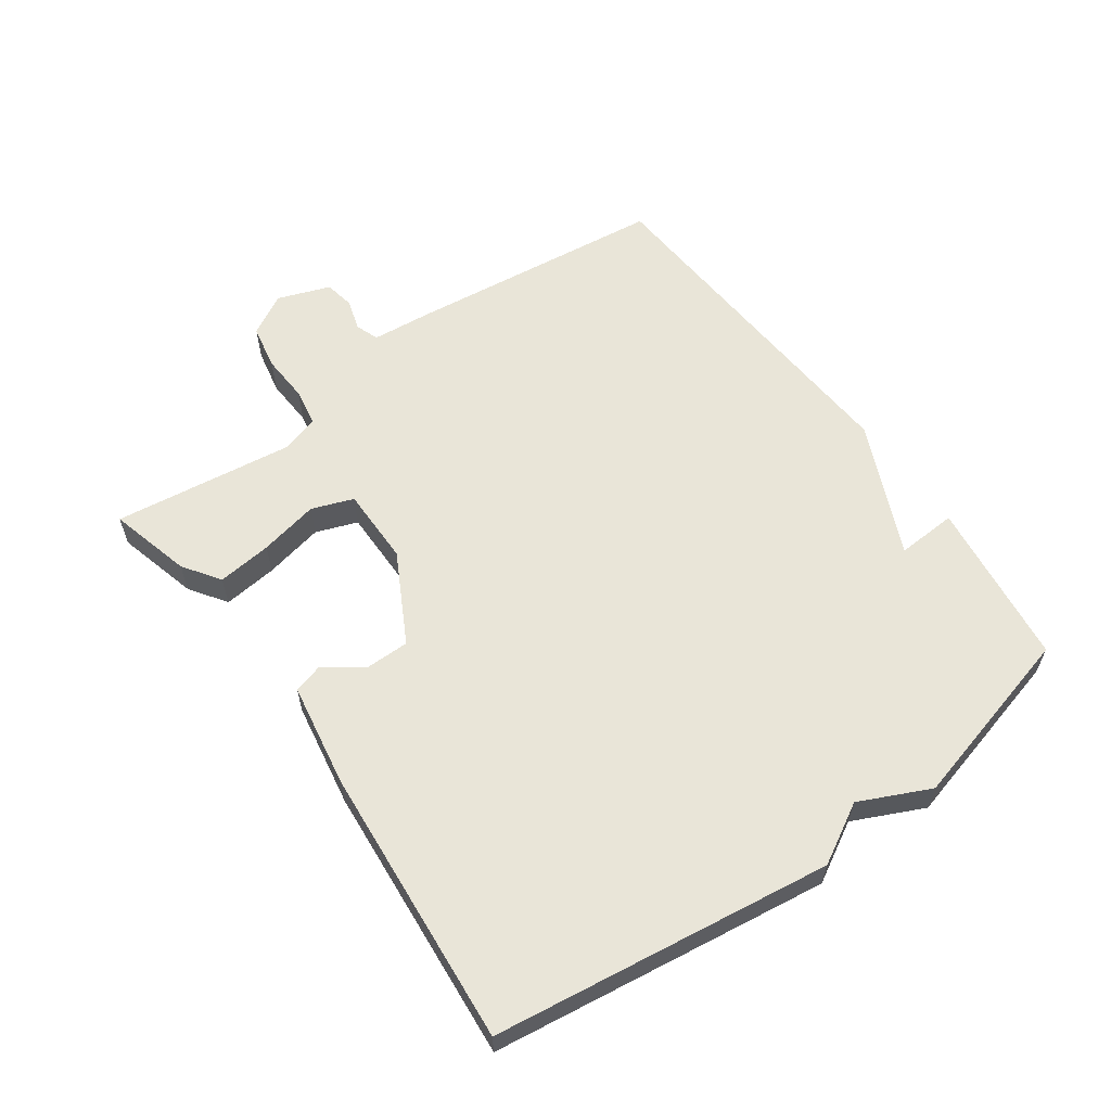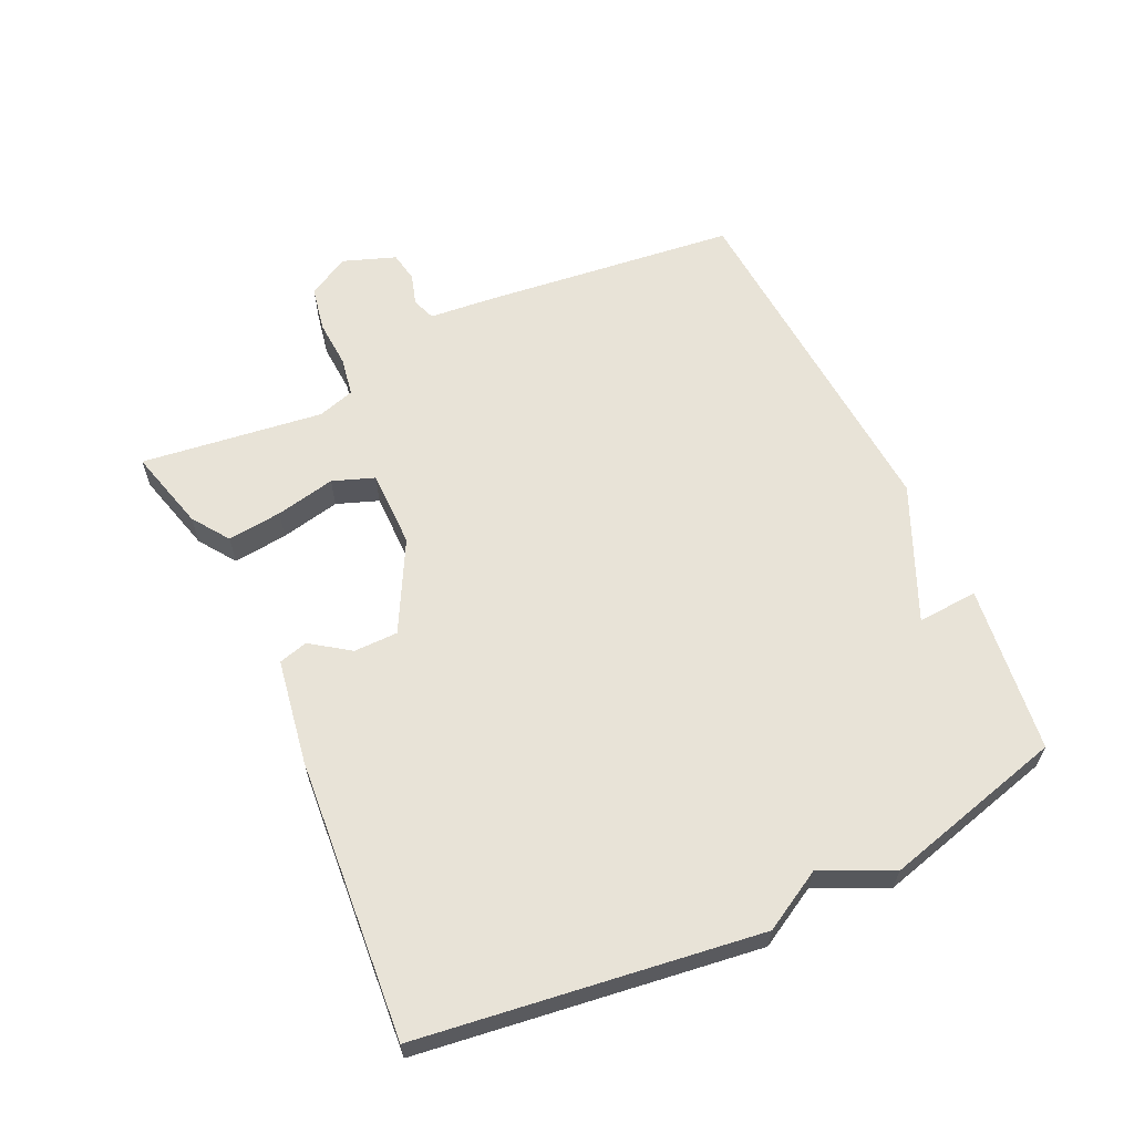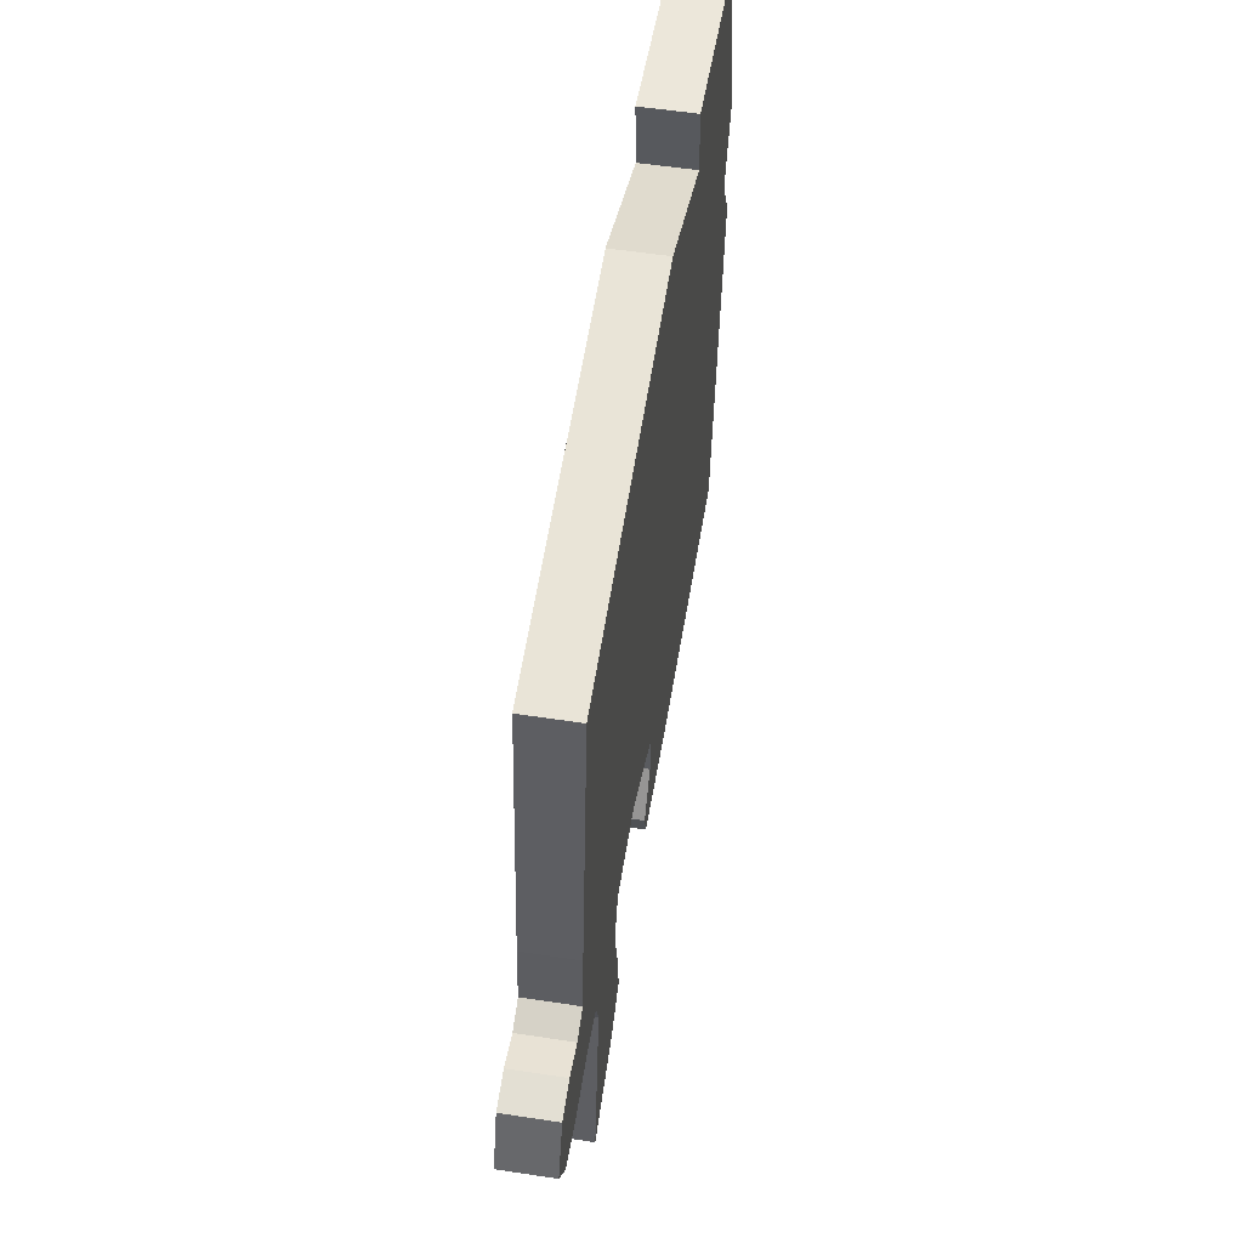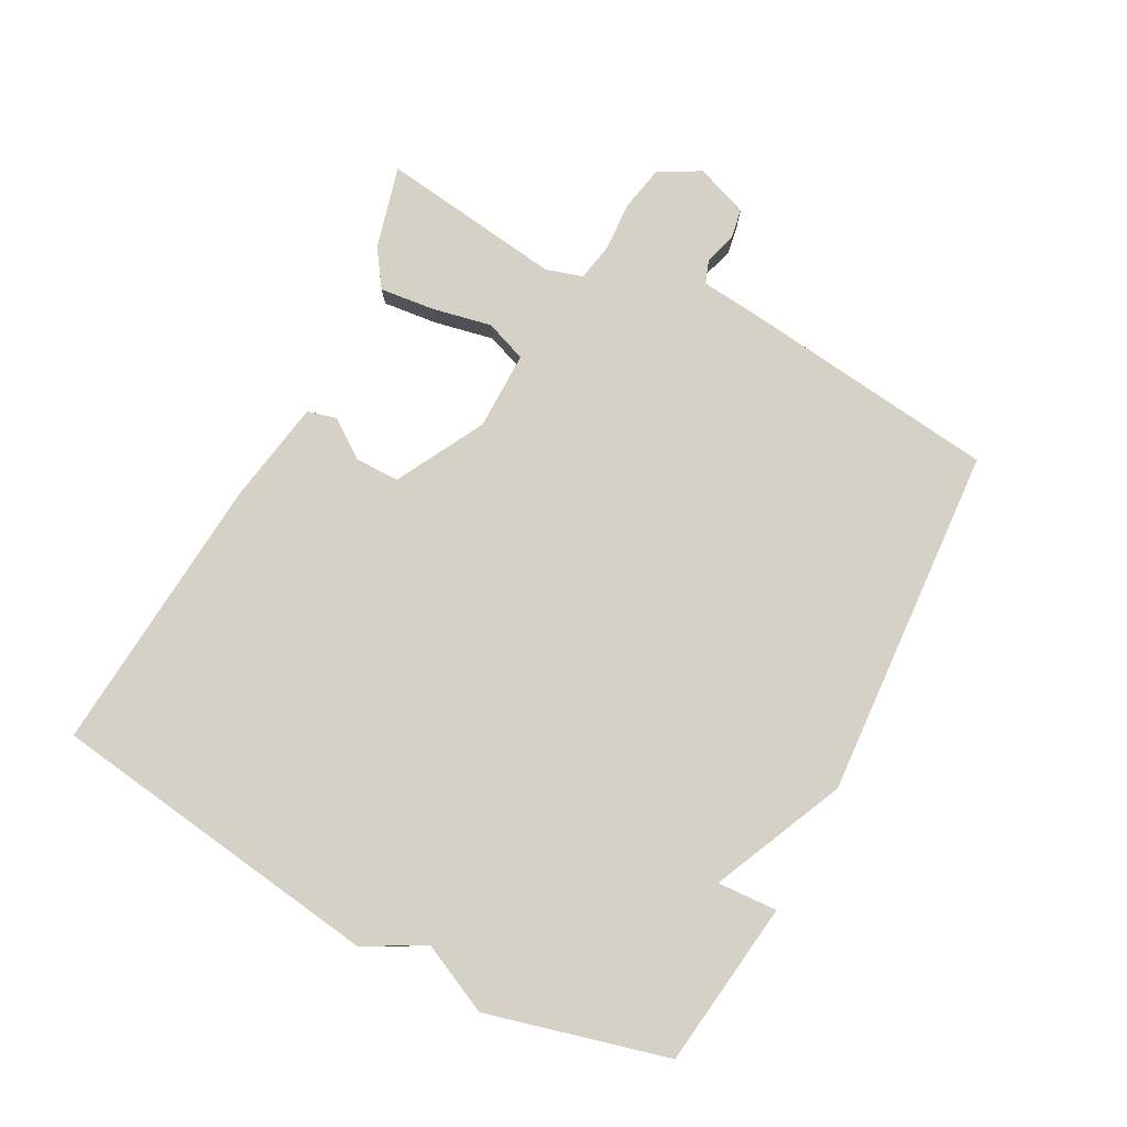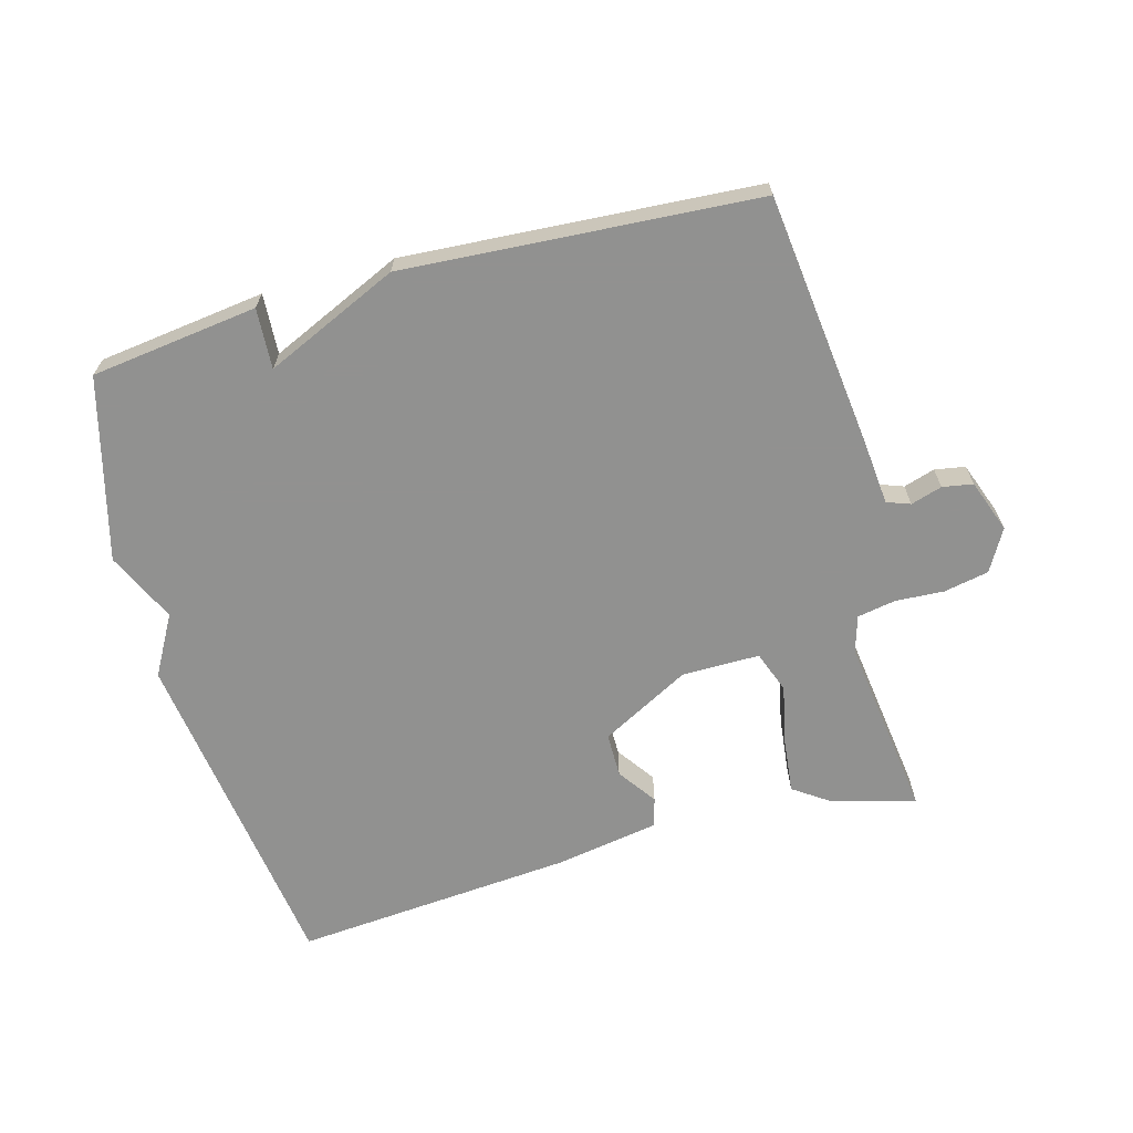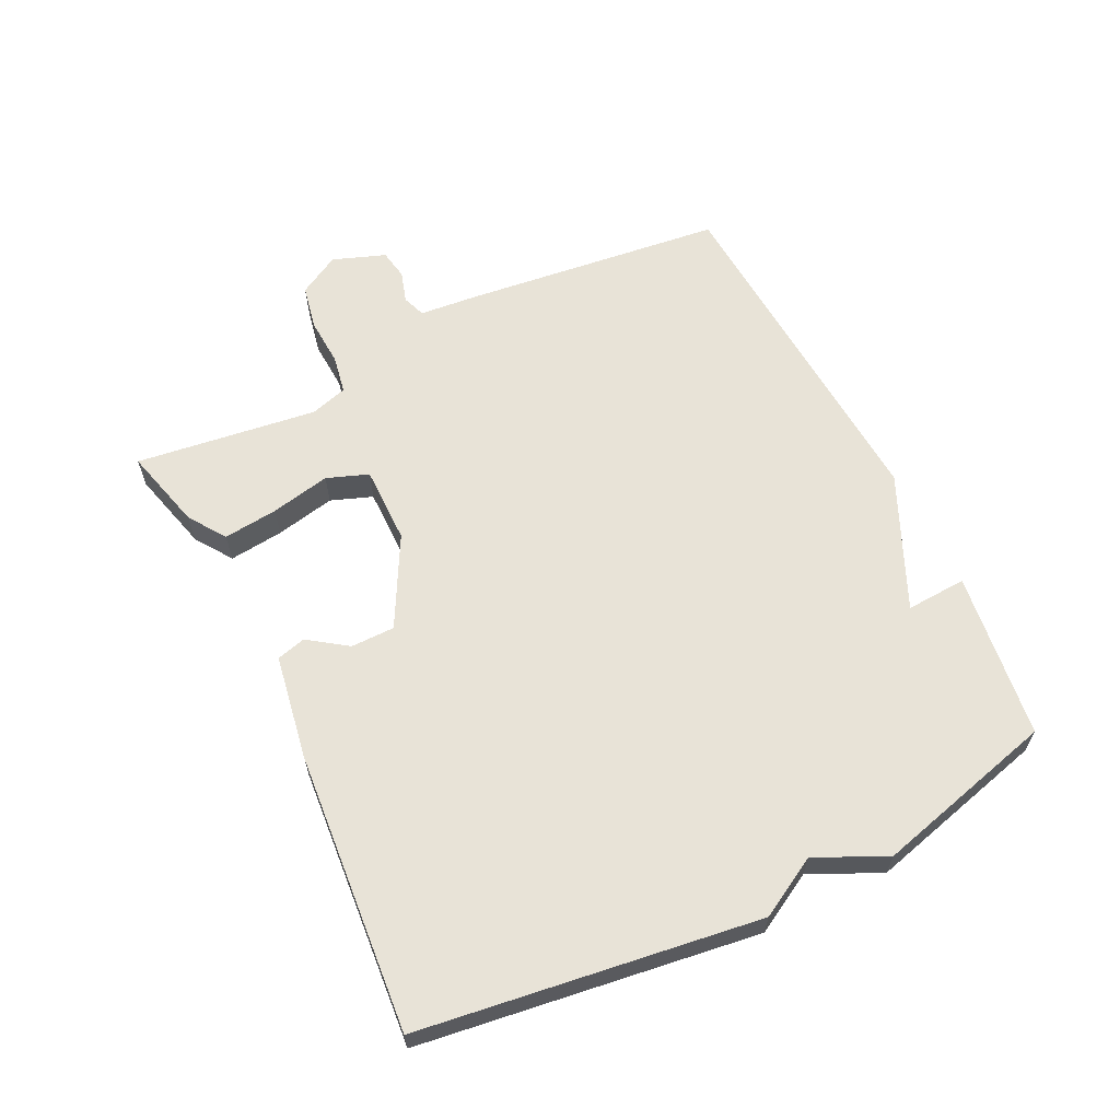
<metadata>
{"format":"obj","ext":"obj","renderer":"f3d","projection":"perspective","resolution":1024,"background":"white","views":[{"elev":59.7,"azim":-125.8,"up":"+Y"},{"elev":61.7,"azim":-115.4,"up":"+Y"},{"elev":56.9,"azim":99.0,"up":"+Z"},{"elev":79.2,"azim":-62.2,"up":"+Y"},{"elev":-66.0,"azim":15.2,"up":"+Y"},{"elev":62.1,"azim":-116.3,"up":"+Y"}]}
</metadata>
<code>
v -0.5 0.07 0.5
v -0.243 0.07 0.534
v -0.248 0.07 0.441
v -0.043 0.07 0.534
v 0.5 0.07 0.5
v 0.548 0.07 0.101
v 0.557 0.07 0.009
v 0.593 0.07 -0.004
v 0.641 0.07 0.011
v 0.688 0.07 0.003
v 0.718 0.07 -0.078
v 0.682 0.07 -0.142
v 0.613 0.07 -0.156
v 0.538 0.07 -0.152
v 0.479 0.07 -0.163
v 0.462 0.07 -0.22
v 0.5 0.07 -0.5
v 0.373 0.07 -0.467
v 0.316 0.07 -0.428
v 0.325 0.07 -0.344
v 0.344 0.07 -0.252
v 0.32 0.07 -0.188
v 0.2 0.07 -0.189
v 0.063 0.07 -0.263
v 0.063 0.07 -0.331
v 0.105 0.07 -0.39
v 0.093 0.07 -0.435
v -0.068 0.07 -0.463
v -0.5 0.07 -0.5
v -0.573 0.07 0.02
v -0.522 0.07 0.112
v -0.573 0.07 0.22
v -0.5 0 0.5
v -0.243 0 0.534
v -0.248 0 0.441
v -0.043 0 0.534
v 0.5 0 0.5
v 0.548 0 0.101
v 0.557 0 0.009
v 0.593 0 -0.004
v 0.641 0 0.011
v 0.688 0 0.003
v 0.718 0 -0.078
v 0.682 0 -0.142
v 0.613 0 -0.156
v 0.538 0 -0.152
v 0.479 0 -0.163
v 0.462 0 -0.22
v 0.5 0 -0.5
v 0.373 0 -0.467
v 0.316 0 -0.428
v 0.325 0 -0.344
v 0.344 0 -0.252
v 0.32 0 -0.188
v 0.2 0 -0.189
v 0.063 0 -0.263
v 0.063 0 -0.331
v 0.105 0 -0.39
v 0.093 0 -0.435
v -0.068 0 -0.463
v -0.5 0 -0.5
v -0.573 0 0.02
v -0.522 0 0.112
v -0.573 0 0.22
f 1 2 3
f 32 1 3
f 31 32 3
f 29 30 31
f 28 29 31
f 27 28 31
f 26 27 31
f 25 26 31
f 31 3 4
f 25 31 4
f 24 25 4
f 5 6 7
f 4 5 7
f 24 4 7
f 23 24 7
f 22 23 7 8
f 8 9 10
f 22 8 10
f 21 22 10
f 19 20 21
f 18 19 21
f 17 18 21
f 16 17 21
f 15 16 21
f 15 21 10
f 14 15 10 11
f 11 12 13 14
f 35 34 33
f 35 33 64
f 35 64 63
f 63 62 61
f 63 61 60
f 63 60 59
f 63 59 58
f 63 58 57
f 36 35 63
f 36 63 57
f 36 57 56
f 39 38 37
f 39 37 36
f 39 36 56
f 39 56 55
f 40 39 55 54
f 42 41 40
f 42 40 54
f 42 54 53
f 53 52 51
f 53 51 50
f 53 50 49
f 53 49 48
f 53 48 47
f 42 53 47
f 43 42 47 46
f 46 45 44 43
f 1 33 34 2
f 2 34 35 3
f 3 35 36 4
f 4 36 37 5
f 5 37 38 6
f 6 38 39 7
f 7 39 40 8
f 8 40 41 9
f 9 41 42 10
f 10 42 43 11
f 11 43 44 12
f 12 44 45 13
f 13 45 46 14
f 14 46 47 15
f 15 47 48 16
f 16 48 49 17
f 17 49 50 18
f 18 50 51 19
f 19 51 52 20
f 20 52 53 21
f 21 53 54 22
f 22 54 55 23
f 23 55 56 24
f 24 56 57 25
f 25 57 58 26
f 26 58 59 27
f 27 59 60 28
f 28 60 61 29
f 29 61 62 30
f 30 62 63 31
f 31 63 64 32
f 32 64 33 1

</code>
